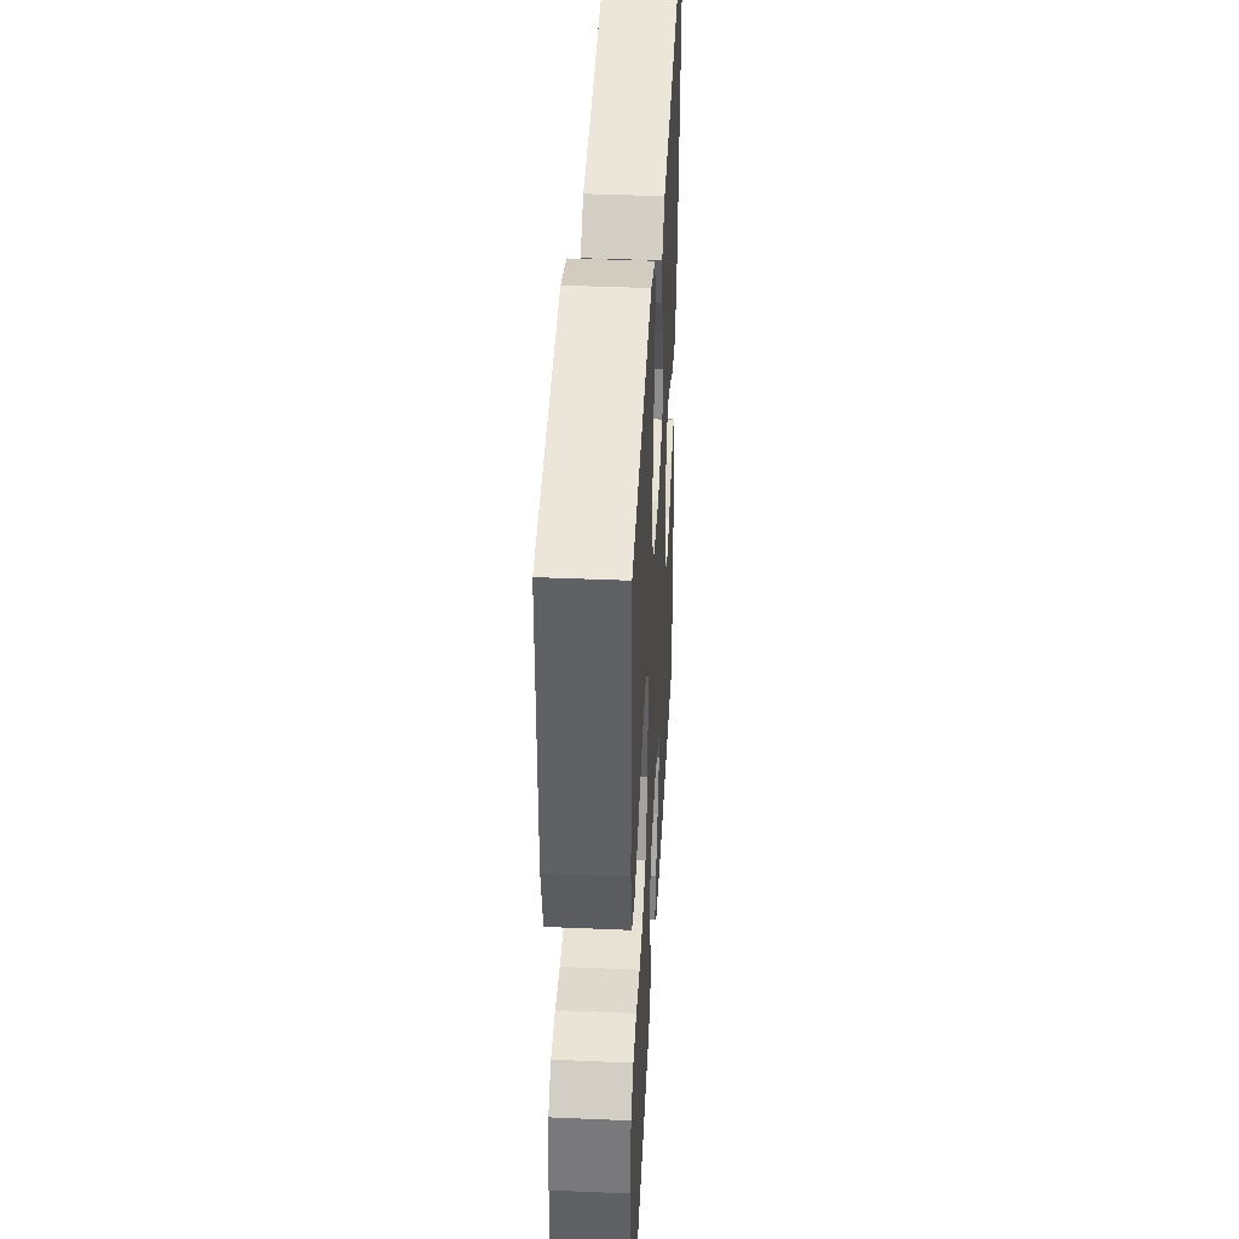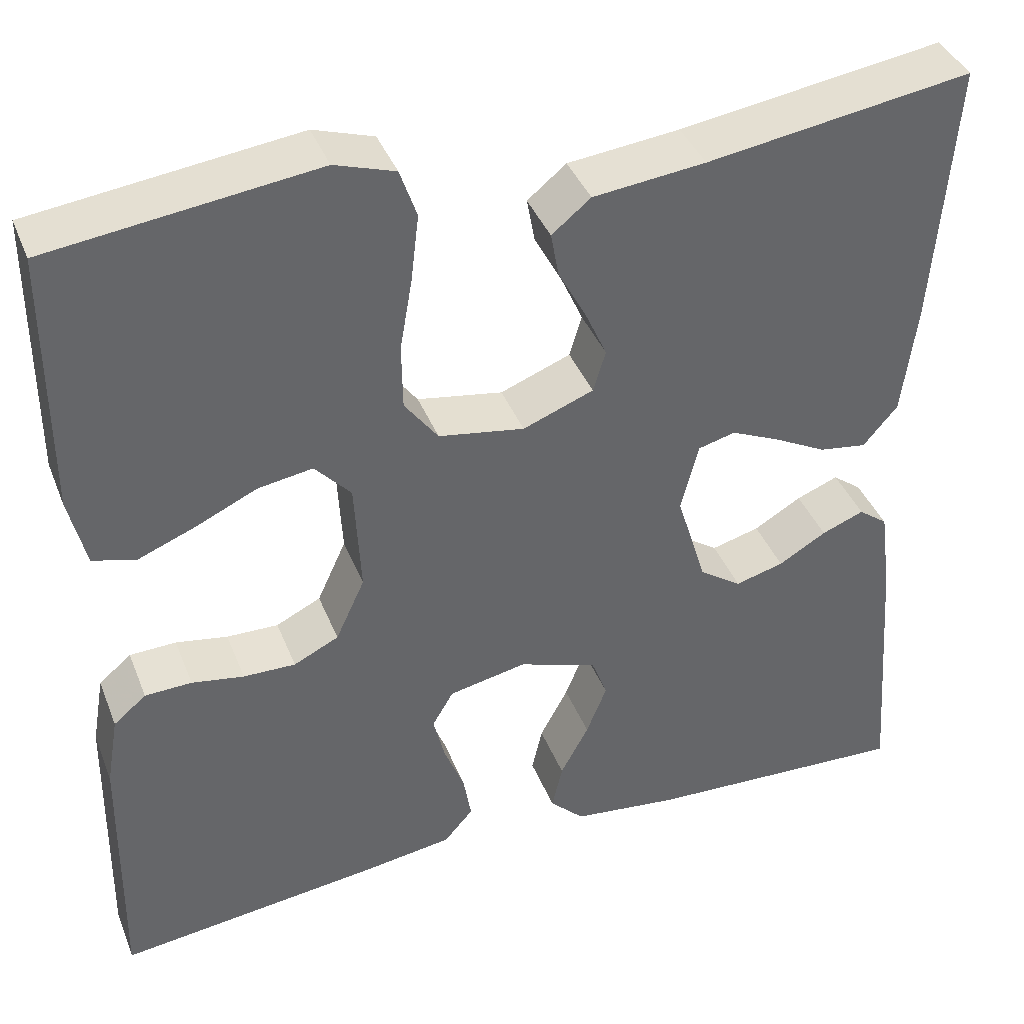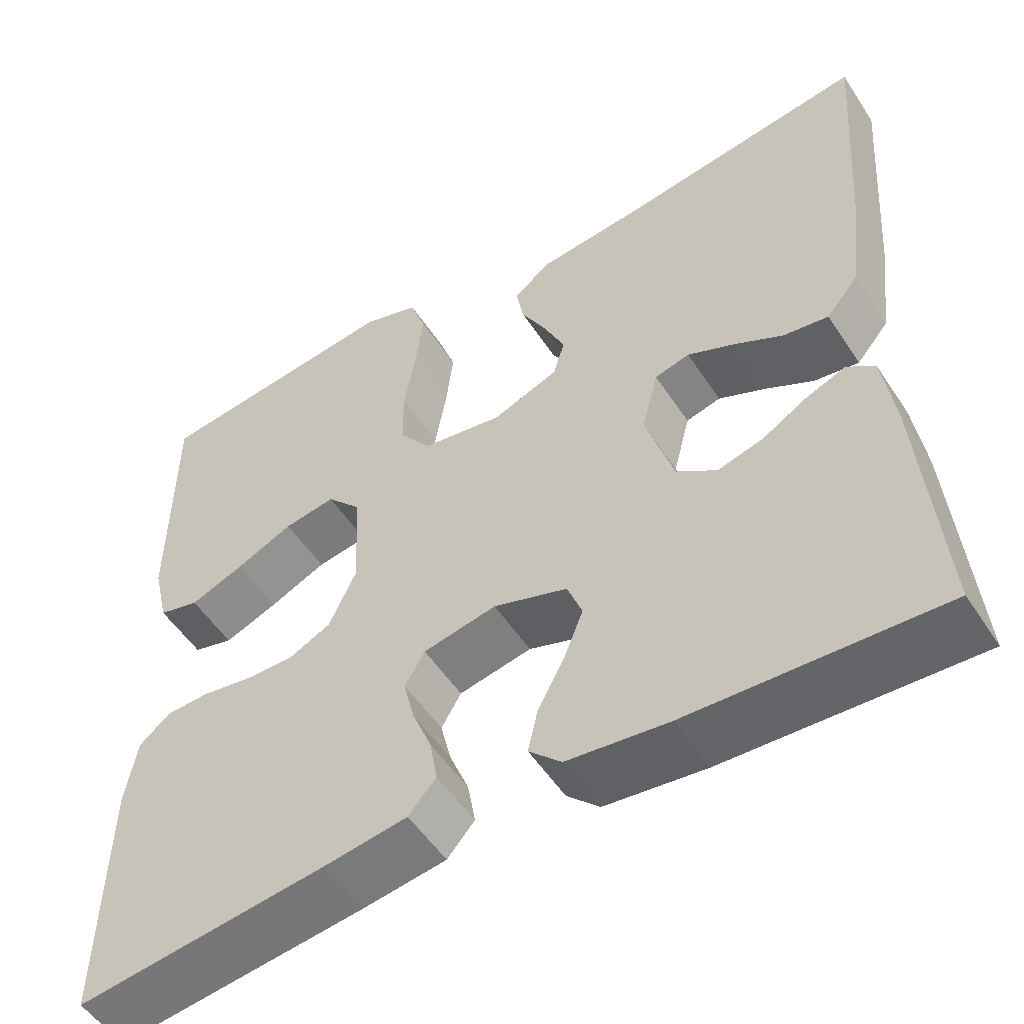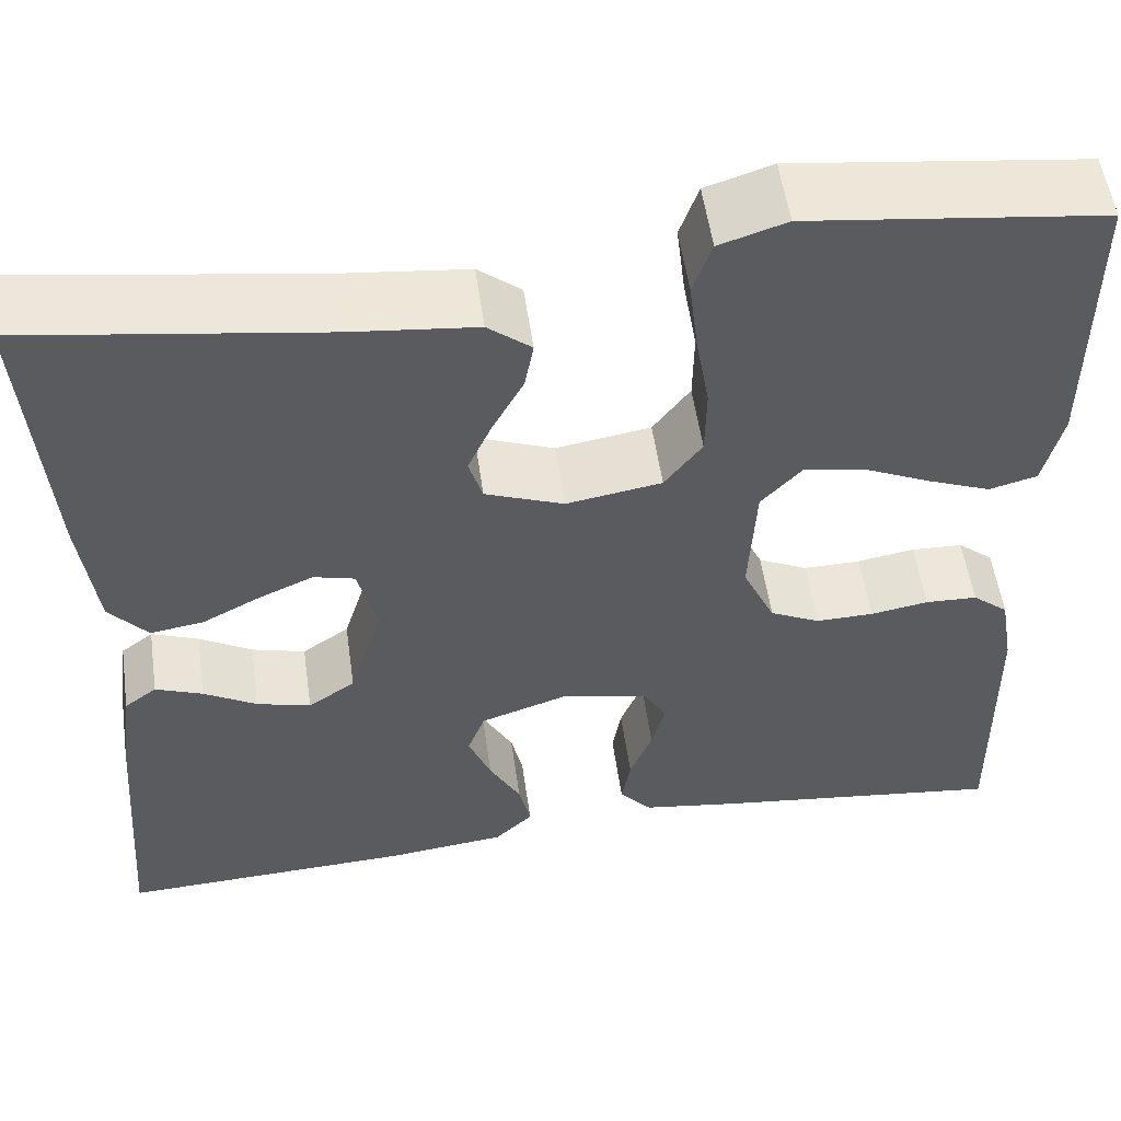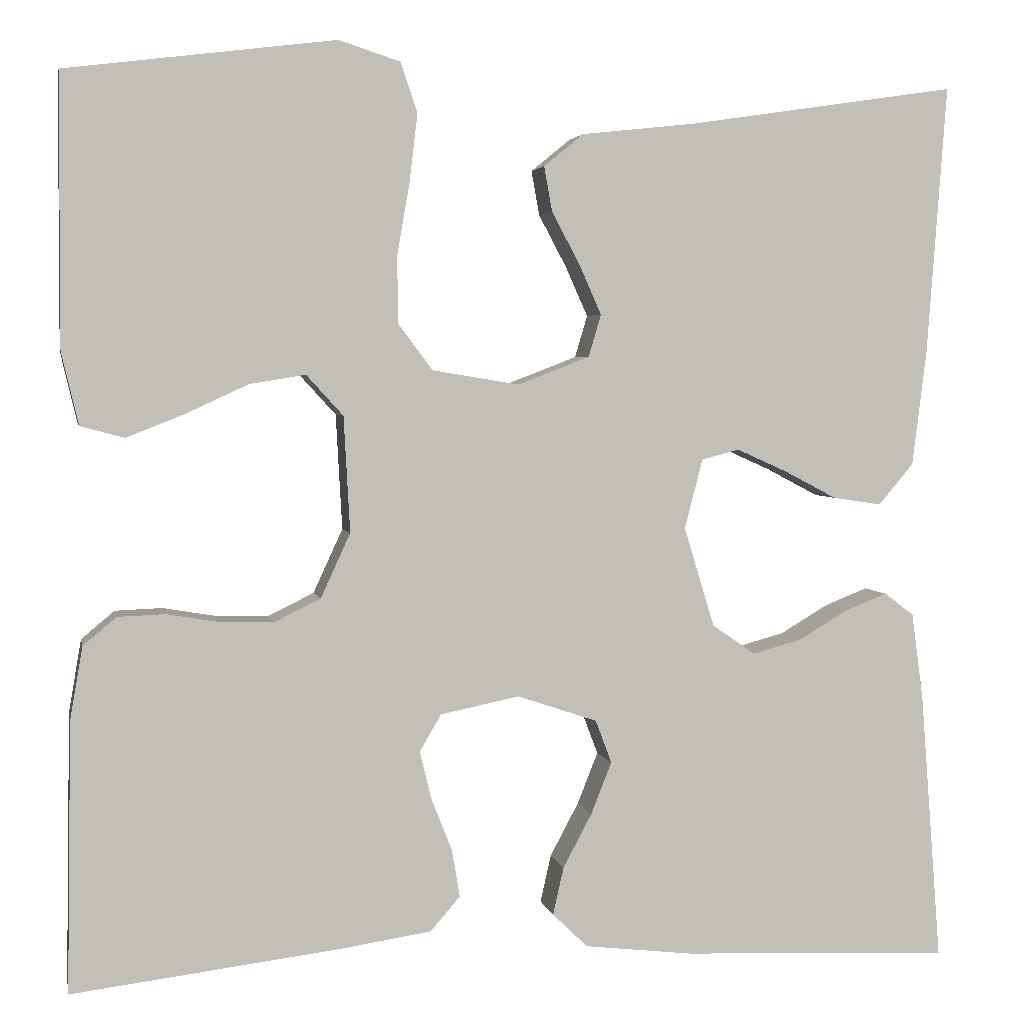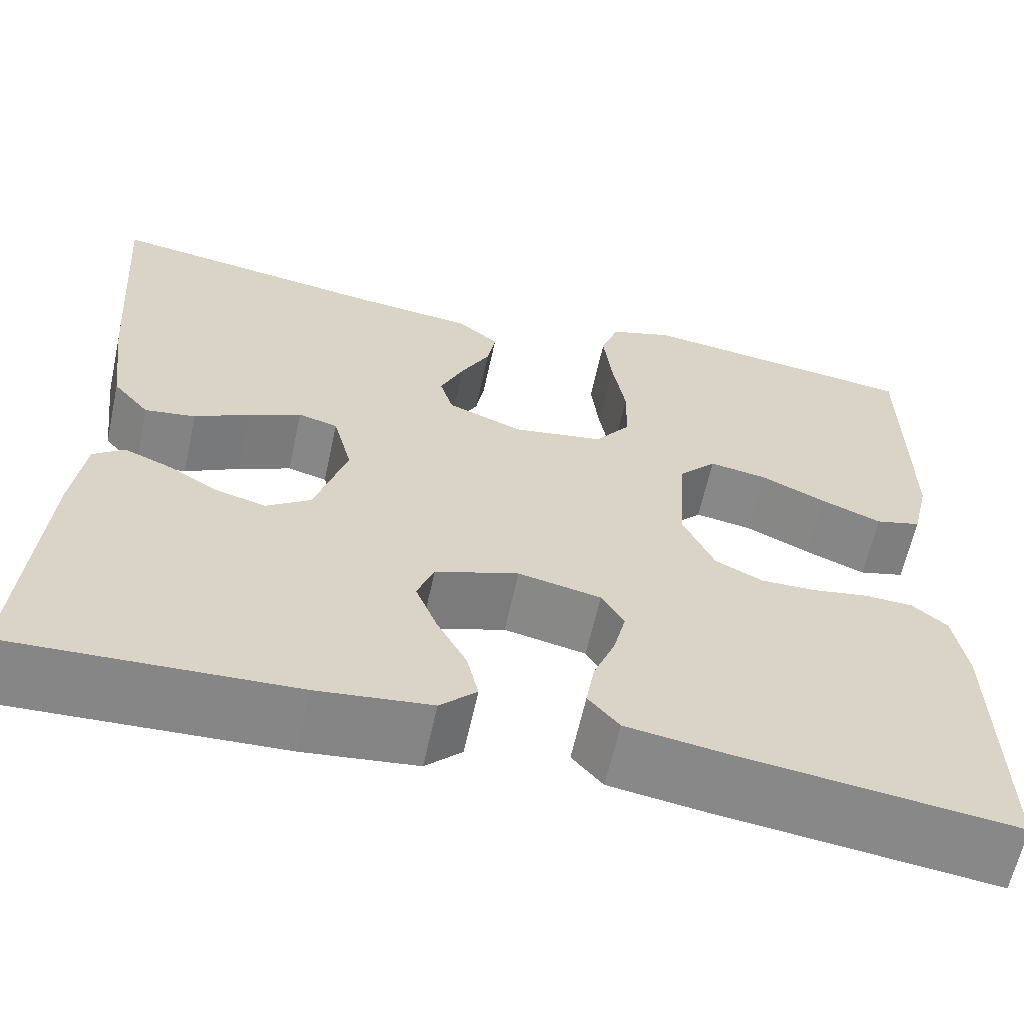
<metadata>
{"format":"obj","ext":"obj","renderer":"f3d","projection":"perspective","resolution":1024,"background":"white","views":[{"elev":41.6,"azim":-87.0,"up":"+Z"},{"elev":39.6,"azim":-20.4,"up":"+Z"},{"elev":-53.0,"azim":32.5,"up":"+Z"},{"elev":54.4,"azim":171.9,"up":"+Z"},{"elev":3.3,"azim":-11.1,"up":"+Z"},{"elev":-62.4,"azim":167.7,"up":"+Z"}]}
</metadata>
<code>
v 0.5 0.07 -0.5
v 0.2 0.07 -0.487
v 0.079 0.07 -0.473
v 0.04 0.07 -0.435
v 0.052 0.07 -0.382
v 0.084 0.07 -0.322
v 0.107 0.07 -0.264
v 0.089 0.07 -0.216
v 0 0.07 -0.186
v -0.088 0.07 -0.204
v -0.112 0.07 -0.245
v -0.099 0.07 -0.299
v -0.076 0.07 -0.357
v -0.067 0.07 -0.41
v -0.1 0.07 -0.448
v -0.2 0.07 -0.463
v -0.5 0.07 -0.5
v -0.495 0.07 -0.2
v -0.481 0.07 -0.119
v -0.444 0.07 -0.088
v -0.391 0.07 -0.086
v -0.332 0.07 -0.096
v -0.273 0.07 -0.097
v -0.222 0.07 -0.072
v -0.189 0.07 0
v -0.196 0.07 0.129
v -0.237 0.07 0.174
v -0.299 0.07 0.164
v -0.368 0.07 0.132
v -0.433 0.07 0.106
v -0.482 0.07 0.119
v -0.501 0.07 0.2
v -0.5 0.07 0.5
v -0.2 0.07 0.538
v -0.132 0.07 0.516
v -0.113 0.07 0.461
v -0.122 0.07 0.385
v -0.136 0.07 0.304
v -0.135 0.07 0.23
v -0.097 0.07 0.179
v 0 0.07 0.163
v 0.08 0.07 0.194
v 0.094 0.07 0.241
v 0.069 0.07 0.297
v 0.038 0.07 0.355
v 0.029 0.07 0.405
v 0.073 0.07 0.441
v 0.2 0.07 0.455
v 0.5 0.07 0.5
v 0.478 0.07 0.2
v 0.462 0.07 0.071
v 0.423 0.07 0.025
v 0.369 0.07 0.033
v 0.31 0.07 0.064
v 0.254 0.07 0.089
v 0.212 0.07 0.078
v 0.192 0.07 0
v 0.226 0.07 -0.111
v 0.274 0.07 -0.144
v 0.329 0.07 -0.129
v 0.383 0.07 -0.097
v 0.431 0.07 -0.078
v 0.464 0.07 -0.103
v 0.477 0.07 -0.2
v 0.5 0 -0.5
v 0.2 0 -0.487
v 0.079 0 -0.473
v 0.04 0 -0.435
v 0.052 0 -0.382
v 0.084 0 -0.322
v 0.107 0 -0.264
v 0.089 0 -0.216
v 0 0 -0.186
v -0.088 0 -0.204
v -0.112 0 -0.245
v -0.099 0 -0.299
v -0.076 0 -0.357
v -0.067 0 -0.41
v -0.1 0 -0.448
v -0.2 0 -0.463
v -0.5 0 -0.5
v -0.495 0 -0.2
v -0.481 0 -0.119
v -0.444 0 -0.088
v -0.391 0 -0.086
v -0.332 0 -0.096
v -0.273 0 -0.097
v -0.222 0 -0.072
v -0.189 0 0
v -0.196 0 0.129
v -0.237 0 0.174
v -0.299 0 0.164
v -0.368 0 0.132
v -0.433 0 0.106
v -0.482 0 0.119
v -0.501 0 0.2
v -0.5 0 0.5
v -0.2 0 0.538
v -0.132 0 0.516
v -0.113 0 0.461
v -0.122 0 0.385
v -0.136 0 0.304
v -0.135 0 0.23
v -0.097 0 0.179
v 0 0 0.163
v 0.08 0 0.194
v 0.094 0 0.241
v 0.069 0 0.297
v 0.038 0 0.355
v 0.029 0 0.405
v 0.073 0 0.441
v 0.2 0 0.455
v 0.5 0 0.5
v 0.478 0 0.2
v 0.462 0 0.071
v 0.423 0 0.025
v 0.369 0 0.033
v 0.31 0 0.064
v 0.254 0 0.089
v 0.212 0 0.078
v 0.192 0 0
v 0.226 0 -0.111
v 0.274 0 -0.144
v 0.329 0 -0.129
v 0.383 0 -0.097
v 0.431 0 -0.078
v 0.464 0 -0.103
v 0.477 0 -0.2
f 60 61 62 63
f 59 60 63 64
f 51 52 53 54
f 51 54 55
f 48 49 50 51
f 48 51 55
f 47 48 55 56
f 44 45 46 47
f 43 44 47 56
f 35 36 37 38
f 33 34 35 38
f 33 38 39
f 32 33 39 40
f 28 29 30 31
f 28 31 32
f 27 28 32
f 19 20 21 22
f 19 22 23
f 18 19 23
f 17 18 23
f 16 17 23 24
f 12 13 14 15
f 11 12 15 16
f 3 4 5 6
f 3 6 7
f 2 3 7
f 59 64 1 2
f 58 59 2 7
f 57 58 7 8
f 42 43 56 57
f 41 42 57 8
f 27 32 40 41
f 26 27 41
f 25 26 41 8
f 11 16 24 25
f 10 11 25
f 9 10 25
f 8 9 25
f 127 126 125 124
f 128 127 124 123
f 118 117 116 115
f 119 118 115
f 115 114 113 112
f 119 115 112
f 120 119 112 111
f 111 110 109 108
f 120 111 108 107
f 102 101 100 99
f 102 99 98 97
f 103 102 97
f 104 103 97 96
f 95 94 93 92
f 96 95 92
f 96 92 91
f 86 85 84 83
f 87 86 83
f 87 83 82
f 87 82 81
f 88 87 81 80
f 79 78 77 76
f 80 79 76 75
f 70 69 68 67
f 71 70 67
f 71 67 66
f 66 65 128 123
f 71 66 123 122
f 72 71 122 121
f 121 120 107 106
f 72 121 106 105
f 105 104 96 91
f 105 91 90
f 72 105 90 89
f 89 88 80 75
f 89 75 74
f 89 74 73
f 89 73 72
f 1 65 66 2
f 2 66 67 3
f 3 67 68 4
f 4 68 69 5
f 5 69 70 6
f 6 70 71 7
f 7 71 72 8
f 8 72 73 9
f 9 73 74 10
f 10 74 75 11
f 11 75 76 12
f 12 76 77 13
f 13 77 78 14
f 14 78 79 15
f 15 79 80 16
f 16 80 81 17
f 17 81 82 18
f 18 82 83 19
f 19 83 84 20
f 20 84 85 21
f 21 85 86 22
f 22 86 87 23
f 23 87 88 24
f 24 88 89 25
f 25 89 90 26
f 26 90 91 27
f 27 91 92 28
f 28 92 93 29
f 29 93 94 30
f 30 94 95 31
f 31 95 96 32
f 32 96 97 33
f 33 97 98 34
f 34 98 99 35
f 35 99 100 36
f 36 100 101 37
f 37 101 102 38
f 38 102 103 39
f 39 103 104 40
f 40 104 105 41
f 41 105 106 42
f 42 106 107 43
f 43 107 108 44
f 44 108 109 45
f 45 109 110 46
f 46 110 111 47
f 47 111 112 48
f 48 112 113 49
f 49 113 114 50
f 50 114 115 51
f 51 115 116 52
f 52 116 117 53
f 53 117 118 54
f 54 118 119 55
f 55 119 120 56
f 56 120 121 57
f 57 121 122 58
f 58 122 123 59
f 59 123 124 60
f 60 124 125 61
f 61 125 126 62
f 62 126 127 63
f 63 127 128 64
f 64 128 65 1

</code>
